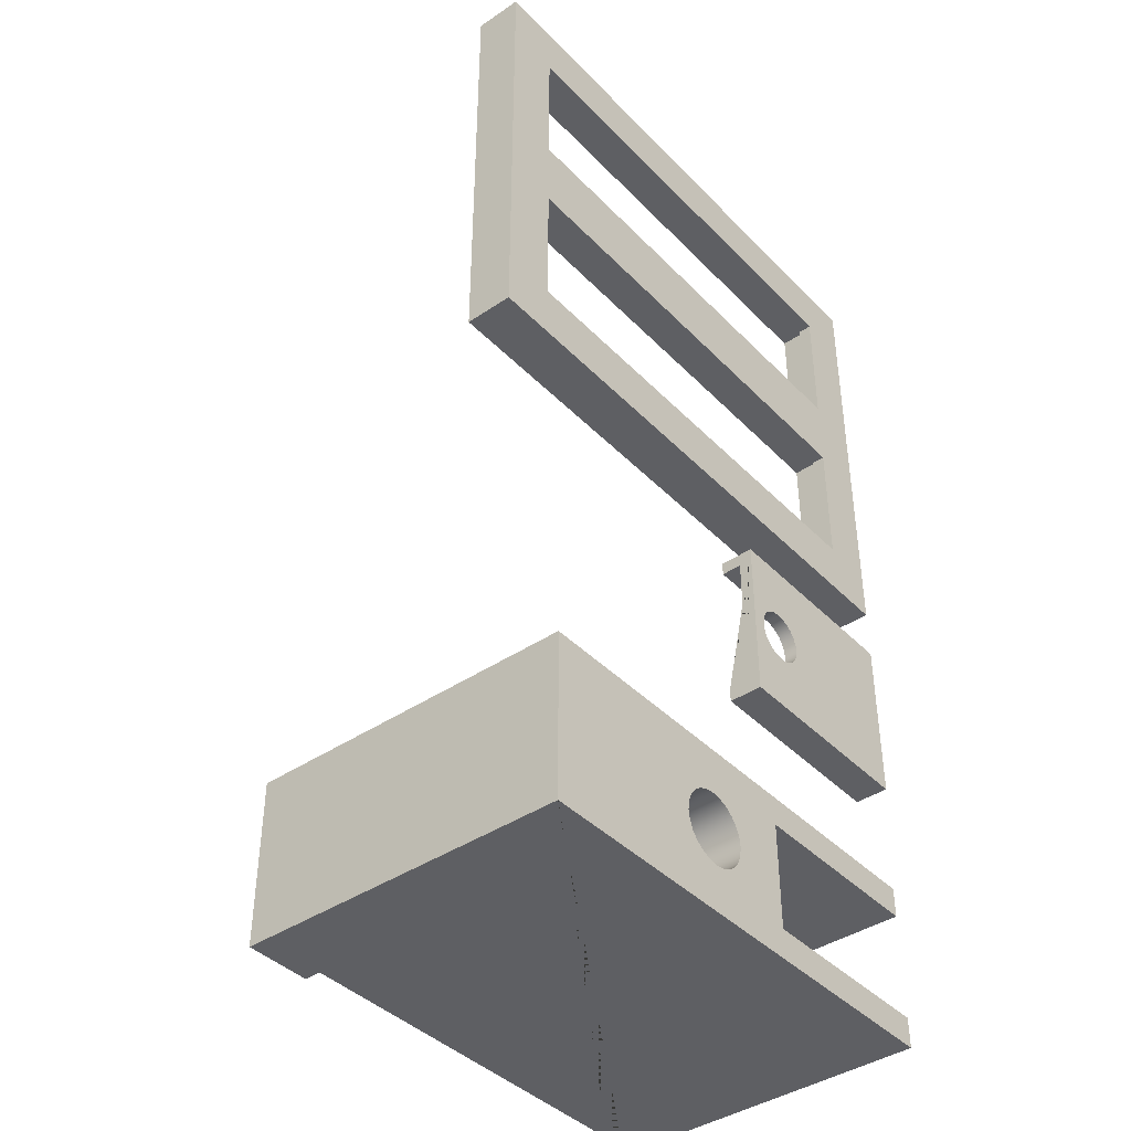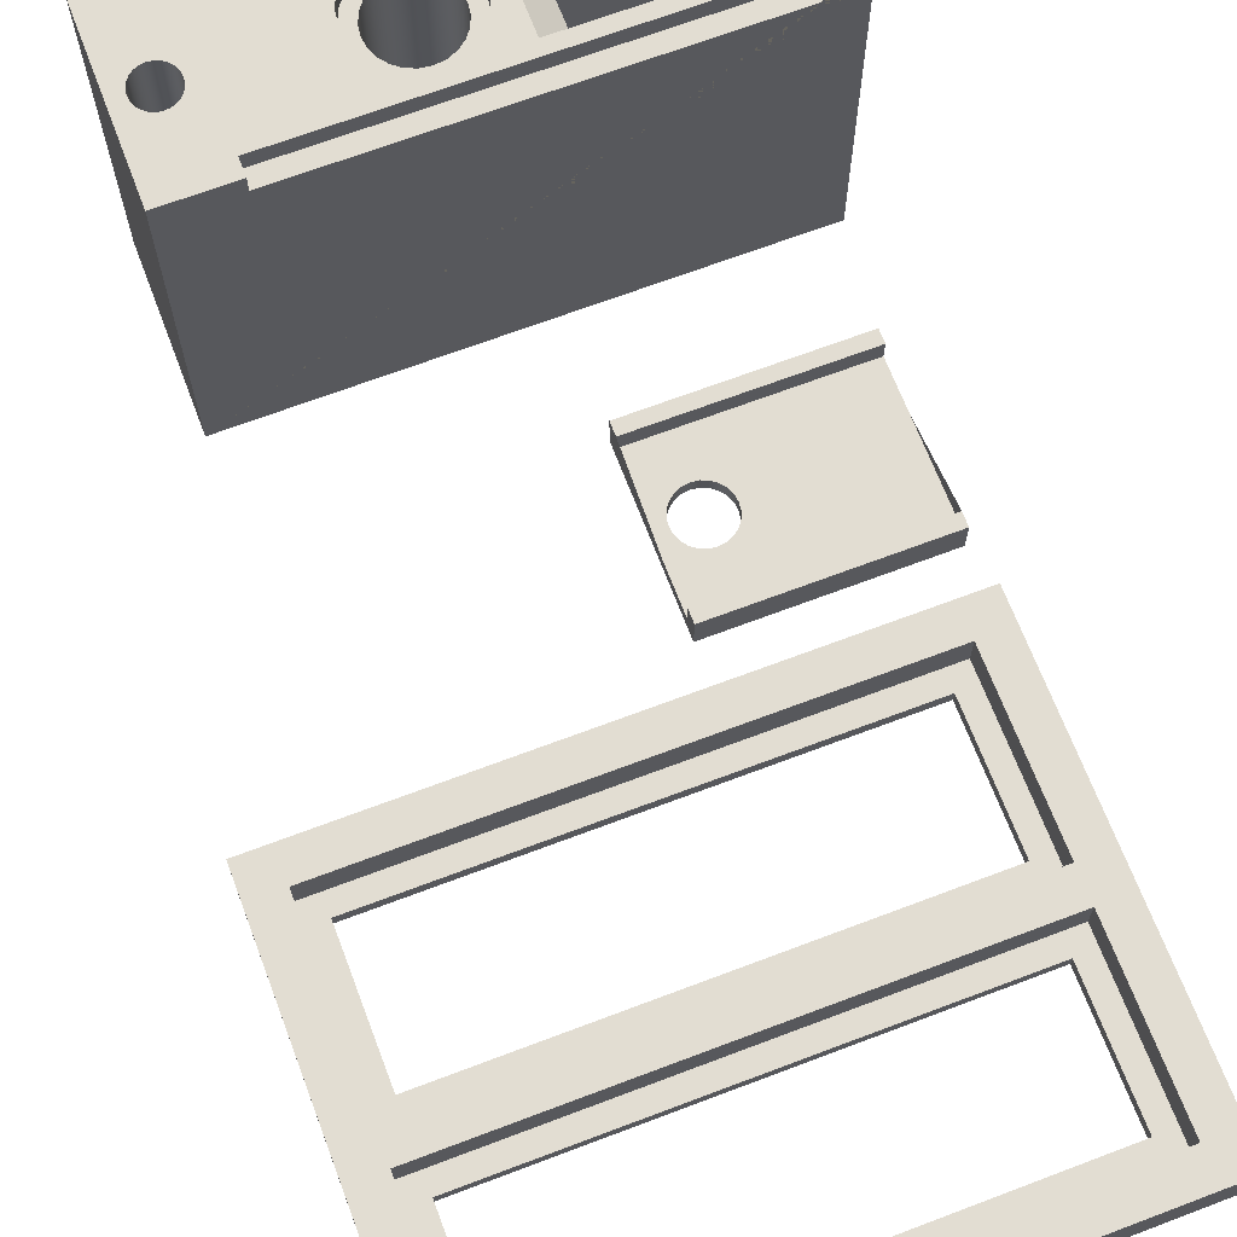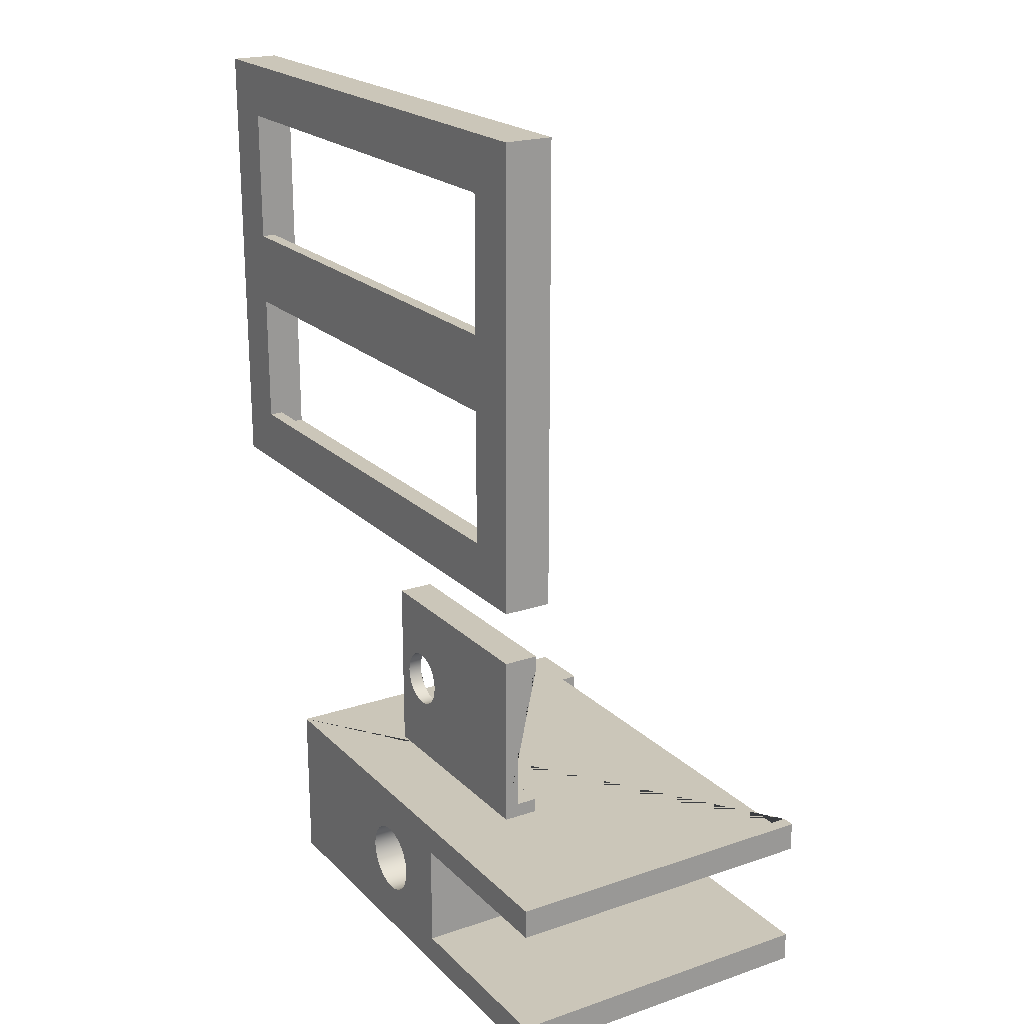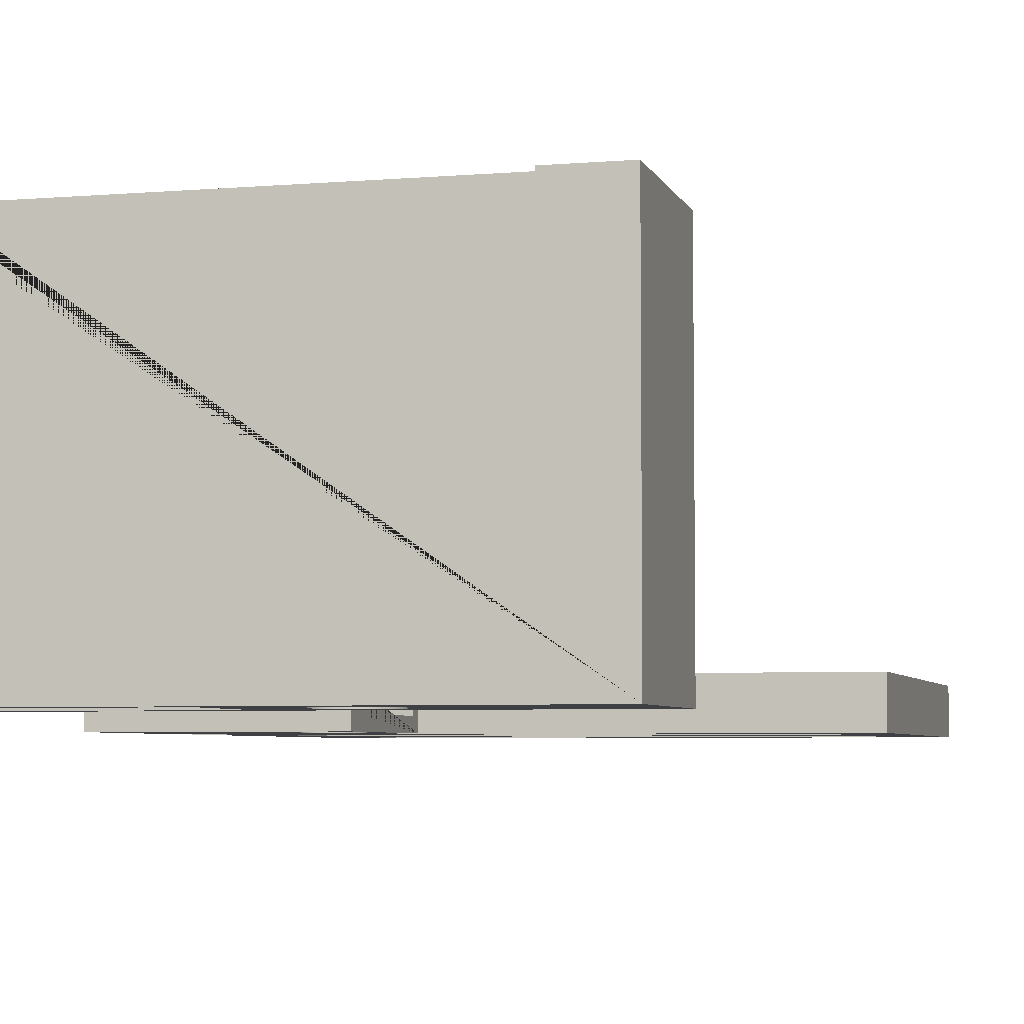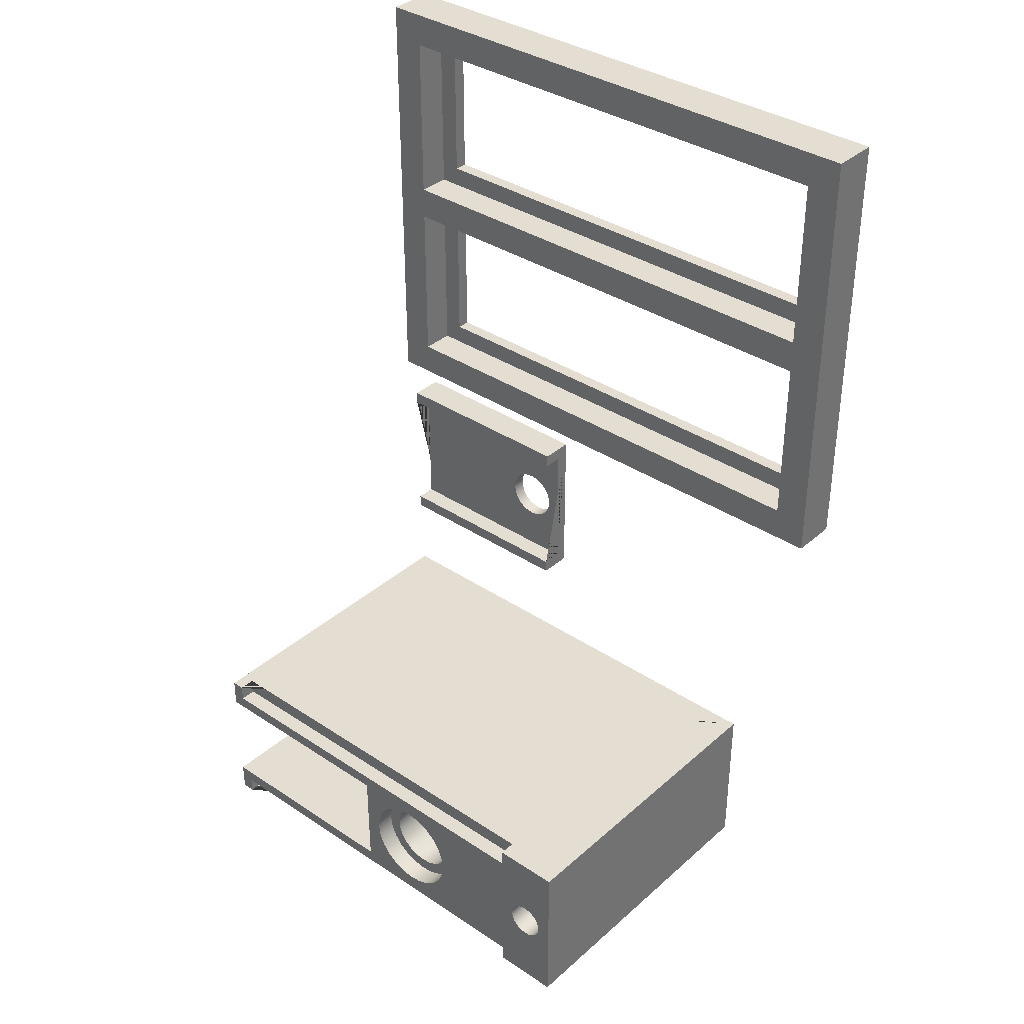
<metadata>
{"format":"obj","ext":"obj","renderer":"f3d","projection":"perspective","resolution":1024,"background":"white","views":[{"elev":-41.1,"azim":-50.6,"up":"+Z"},{"elev":68.1,"azim":-20.8,"up":"+Y"},{"elev":20.9,"azim":58.7,"up":"+Z"},{"elev":-5.0,"azim":-165.2,"up":"+Y"},{"elev":36.0,"azim":-138.9,"up":"+Z"}]}
</metadata>
<code>
g Mesh1 Component_2_1 Model
v 12.89 2 -138.9
v 41.14 2 -131.1
v 12.89 2 -113.9
f 1 2 3
v 42.47 2 -131.7
f 2 1 4
v 57.89 2 -134.4
f 4 1 5
v 86.89 2 -138.9
f 5 1 6
v 12.89 52 -138.9
v 22.89 52 -138.9
v 22.89 49.5 -138.9
v 84.89 49.5 -138.9
v 84.89 52 -138.9
v 86.89 52 -138.9
f 1 7 8 9 10 11 12 6
v 12.89 52 -113.9
f 13 7 1 3
v 15.14 52 -127.1
f 14 7 13
v 15.42 52 -127.8
f 15 7 14
f 7 15 8
v 15.88 52 -128.4
f 8 15 16
v 15.42 42 -127.8
v 15.88 42 -128.4
f 16 15 17 18
v 15.14 42 -127.1
f 15 14 19 17
v 15.04 52 -126.4
v 15.04 42 -126.4
f 14 20 21 19
f 14 13 20
v 15.14 52 -125.6
f 13 22 20
v 15.42 52 -125
f 22 13 23
v 22.89 52 -113.9
f 23 13 24
v 86.89 2 -113.9
v 86.89 52 -113.9
v 84.89 52 -113.9
v 84.89 49.5 -113.9
v 22.89 49.5 -113.9
f 3 25 26 27 28 29 24 13
v 57.89 2 -118.4
f 3 30 25
v 42.47 2 -121.1
f 30 3 31
v 41.14 2 -121.6
f 31 3 32
v 40 2 -122.5
f 32 3 33
v 39.13 2 -123.6
f 33 3 34
v 38.58 2 -125
f 34 3 35
v 38.39 2 -126.4
f 35 3 36
v 38.58 2 -127.8
f 3 37 36
v 39.13 2 -129.1
f 3 38 37
v 40 2 -130.3
f 3 39 38
f 3 2 39
v 41.14 49 -131.1
v 40 49 -130.3
f 2 40 41 39
v 42.47 49 -131.7
f 4 42 40 2
v 43.89 2 -131.9
v 43.89 49 -131.9
f 43 44 42 4
v 45.31 2 -131.7
v 45.31 49 -131.7
f 45 46 44 43
v 46.64 2 -131.1
v 46.64 49 -131.1
f 47 48 46 45
v 47.78 2 -130.3
v 47.78 49 -130.3
f 49 50 48 47
v 48.65 2 -129.1
v 48.65 49 -129.1
f 51 52 50 49
v 49.2 2 -127.8
v 49.2 49 -127.8
f 53 54 52 51
v 49.39 2 -126.4
v 49.39 49 -126.4
f 55 56 54 53
v 49.2 2 -125
v 49.2 49 -125
f 57 58 56 55
v 48.65 2 -123.6
v 48.65 49 -123.6
f 59 60 58 57
v 47.78 2 -122.5
v 47.78 49 -122.5
f 61 62 60 59
v 46.64 2 -121.6
v 46.64 49 -121.6
f 63 64 62 61
v 45.31 2 -121.1
v 45.31 49 -121.1
f 65 66 64 63
v 43.89 2 -120.9
v 43.89 49 -120.9
f 67 68 66 65
v 42.47 49 -121.1
f 31 69 68 67
v 41.14 49 -121.6
f 32 70 69 31
v 40 49 -122.5
f 33 71 70 32
v 39.13 49 -123.6
f 34 72 71 33
v 38.58 49 -125
f 35 73 72 34
v 38.39 49 -126.4
f 36 74 73 35
v 38.58 49 -127.8
f 37 75 74 36
v 39.13 49 -129.1
f 38 76 75 37
f 39 41 76 38
v 40.13 49 -132.9
f 77 76 41
f 77 75 76
v 38.58 49 -131.7
f 78 75 77
f 78 74 75
v 37.38 49 -122.6
f 78 79 74
v 37.38 49 -130.1
f 80 79 78
v 36.63 49 -124.4
f 80 81 79
v 36.63 49 -128.3
f 82 81 80
v 36.37 49 -126.4
f 81 82 83
v 36.63 52 -128.3
v 36.37 52 -126.4
f 84 85 83 82
v 22.89 52 -116.4
f 84 86 85
v 37.38 52 -130.1
f 87 86 84
v 38.58 52 -131.7
f 88 86 87
v 22.89 52 -136.4
f 89 86 88
f 89 24 86
f 8 24 89
v 20.74 52 -126.4
f 90 24 8
v 20.64 52 -125.6
f 91 24 90
v 20.36 52 -125
f 92 24 91
v 19.91 52 -124.4
f 93 24 92
v 19.32 52 -123.9
f 94 24 93
v 18.63 52 -123.6
f 95 24 94
v 17.89 52 -123.5
f 96 24 95
v 17.15 52 -123.6
f 97 24 96
v 16.47 52 -123.9
f 98 24 97
v 15.88 52 -124.4
f 99 24 98
f 23 24 99
v 15.88 42 -124.4
v 15.42 42 -125
f 23 99 100 101
v 16.47 42 -123.9
f 99 98 102 100
v 17.15 42 -123.6
f 98 97 103 102
v 17.89 42 -123.5
f 97 96 104 103
v 18.63 42 -123.6
f 96 95 105 104
v 19.32 42 -123.9
f 95 94 106 105
v 19.91 42 -124.4
f 94 93 107 106
v 20.36 42 -125
f 93 92 108 107
v 20.64 42 -125.6
f 92 91 109 108
v 20.74 42 -126.4
f 91 90 110 109
v 20.64 52 -127.1
v 20.64 42 -127.1
f 90 111 112 110
f 8 111 90
v 20.36 52 -127.8
f 8 113 111
v 19.91 52 -128.4
f 8 114 113
v 19.32 52 -128.8
f 8 115 114
v 18.63 52 -129.1
f 8 116 115
v 17.89 52 -129.2
f 8 117 116
v 17.15 52 -129.1
f 8 118 117
v 16.47 52 -128.8
f 8 119 118
f 8 16 119
v 16.47 42 -128.8
f 119 16 18 120
v 20.36 42 -127.8
v 19.91 42 -128.4
v 19.32 42 -128.8
v 18.63 42 -129.1
v 17.89 42 -129.2
v 17.15 42 -129.1
v 15.14 42 -125.6
f 106 107 108 109 110 112 121 122 123 124 125 126 120 18 17 19 21 127 101 100 102 103 104 105
f 111 113 121 112
f 113 114 122 121
f 114 115 123 122
f 115 116 124 123
f 116 117 125 124
f 117 118 126 125
f 118 119 120 126
f 20 22 127 21
f 22 23 101 127
v 22.89 49.5 -136.4
f 128 9 8 89
v 84.89 49.5 -136.4
f 128 129 10 9
v 84.89 52 -136.4
f 89 130 129 128
v 43.89 52 -133.9
f 89 131 130
v 41.95 52 -133.6
f 89 132 131
v 40.13 52 -132.9
f 89 133 132
f 89 88 133
f 133 88 78 77
f 88 87 80 78
f 87 84 82 80
v 41.95 49 -133.6
f 132 133 77 134
f 77 40 134
f 77 41 40
f 134 40 42
v 43.89 49 -133.9
f 134 42 135
f 135 42 44
v 45.84 49 -133.6
f 135 44 136
f 136 44 46
f 136 46 48
v 47.65 49 -132.9
f 136 48 137
f 137 48 50
v 49.21 49 -131.7
f 137 50 138
f 138 50 52
f 138 52 54
f 138 54 56
v 50.4 49 -130.1
f 138 56 139
v 50.4 49 -122.6
f 56 140 139
v 49.21 49 -121.1
f 56 141 140
f 58 141 56
f 60 141 58
f 62 141 60
v 47.65 49 -119.9
f 62 142 141
f 64 142 62
v 45.84 49 -119.1
f 64 143 142
f 66 143 64
f 68 143 66
v 43.89 49 -118.9
f 68 144 143
f 69 144 68
v 41.95 49 -119.1
f 69 145 144
f 70 145 69
v 40.13 49 -119.9
f 70 146 145
f 71 146 70
f 72 146 71
f 73 146 72
v 38.58 49 -121.1
f 73 147 146
f 74 147 73
f 147 74 79
v 37.38 52 -122.6
v 38.58 52 -121.1
f 148 149 147 79
f 148 86 149
v 36.63 52 -124.4
f 150 86 148
f 86 150 85
f 85 150 81 83
f 150 148 79 81
v 40.13 52 -119.9
f 149 86 151
v 41.95 52 -119.1
f 151 86 152
v 43.89 52 -118.9
f 152 86 153
v 84.89 52 -116.4
f 153 86 154
v 84.89 49.5 -116.4
v 22.89 49.5 -116.4
f 155 154 86 156
f 155 28 27 154
f 29 28 155 156
f 29 156 86 24
f 26 154 27
v 86.89 52 -118.4
f 157 154 26
v 53.89 52 -118.4
f 158 154 157
f 153 154 158
v 45.84 52 -119.1
f 153 158 159
v 47.65 52 -119.9
f 159 158 160
v 49.21 52 -121.1
f 160 158 161
v 50.4 52 -122.6
f 161 158 162
v 51.15 52 -124.4
f 162 158 163
v 51.41 52 -126.4
f 163 158 164
v 53.89 52 -134.4
f 165 164 158
v 51.15 52 -128.3
f 165 166 164
v 50.4 52 -130.1
f 165 167 166
v 49.21 52 -131.7
f 165 168 167
v 47.65 52 -132.9
f 165 169 168
v 45.84 52 -133.6
f 165 170 169
f 165 131 170
f 130 131 165
v 86.89 52 -134.4
f 130 165 171
v 57.89 47 -134.4
v 86.89 2 -134.4
f 165 172 5 173 171
v 57.89 47 -118.4
f 158 174 172 165
v 86.89 2 -118.4
f 174 158 157 175 30
f 25 175 157 26
f 25 30 175
f 172 174 30 5
f 30 55 5
f 30 57 55
f 30 59 57
f 30 61 59
f 30 63 61
f 30 65 63
f 30 67 65
f 30 31 67
f 53 5 55
f 51 5 53
f 49 5 51
f 47 5 49
f 45 5 47
f 43 5 45
f 4 5 43
f 5 6 173
f 171 173 6 12
f 11 171 12
f 130 171 11
f 10 129 130 11
f 170 131 135 136
f 131 132 134 135
f 169 170 136 137
f 168 169 137 138
f 167 168 138 139
v 51.15 49 -128.3
f 166 167 139 176
f 139 140 176
v 51.15 49 -124.4
f 176 140 177
f 162 163 177 140
v 51.41 49 -126.4
f 163 164 178 177
f 164 166 176 178
f 176 177 178
f 161 162 140 141
f 160 161 141 142
f 159 160 142 143
f 153 159 143 144
f 152 153 144 145
f 151 152 145 146
f 149 151 146 147
g Mesh2 Component_3_1 Model
v 84.6 5 -96.9
v 53.6 5 -96.9
v 53.6 2 -96.9
v 84.6 2 -96.9
f 179 180 181 182
v 53.6 5 -98.9
v 84.6 5 -98.9
f 183 180 179 184
v 53.6 2.052e-13 -73.9
v 53.6 5 -73.9
v 53.6 5 -75.9
v 53.6 2 -75.9
v 53.6 2.037e-13 -98.9
f 185 186 187 188 181 180 183 189
v 84.6 2.016e-13 -73.9
v 84.6 5 -73.9
f 190 191 186 185
v 84.6 1.889e-13 -98.9
v 84.6 2 -75.9
v 84.6 5 -75.9
f 192 184 179 182 193 194 191 190
f 189 183 184 192
v 58.56 2.037e-13 -90.26
f 192 195 189
v 59.6 2.03e-13 -90.39
f 196 195 192
v 59.6 2 -90.39
v 58.56 2 -90.26
f 197 198 195 196
f 197 182 198
v 60.64 2 -90.26
f 199 182 197
v 61.6 2 -89.86
f 200 182 199
v 62.43 2 -89.22
f 201 182 200
v 63.06 2 -88.39
f 202 182 201
v 63.46 2 -87.43
f 203 182 202
v 63.6 2 -86.39
f 204 182 203
f 182 204 193
v 63.46 2 -85.36
f 204 205 193
v 63.6 2.03e-13 -86.39
v 63.46 2.037e-13 -85.36
f 205 204 206 207
v 63.46 2.03e-13 -87.43
f 204 203 208 206
v 63.06 2.03e-13 -88.39
f 203 202 209 208
v 62.43 2.03e-13 -89.22
f 202 201 210 209
v 61.6 2.03e-13 -89.86
f 201 200 211 210
v 60.64 2.03e-13 -90.26
f 200 199 212 211
f 199 197 196 212
f 212 196 192
f 211 212 192
f 210 211 192
f 209 210 192
f 208 209 192
f 206 208 192
f 190 206 192
f 206 190 207
v 63.06 2.044e-13 -84.39
f 207 190 213
v 62.43 2.044e-13 -83.56
f 213 190 214
v 61.6 2.044e-13 -82.93
f 214 190 215
v 60.64 2.052e-13 -82.53
f 215 190 216
v 59.6 2.059e-13 -82.39
f 216 190 217
v 58.56 2.059e-13 -82.53
f 217 190 218
f 190 185 218
v 57.6 2.059e-13 -82.93
f 218 185 219
v 56.77 2.059e-13 -83.56
f 219 185 220
v 56.14 2.059e-13 -84.39
f 220 185 221
v 55.74 2.059e-13 -85.36
f 221 185 222
f 189 222 185
v 55.6 2.059e-13 -86.39
f 223 222 189
v 55.6 2 -86.39
v 55.74 2 -85.36
f 224 225 222 223
f 224 181 225
v 55.74 2 -87.43
f 224 226 181
v 55.74 2.052e-13 -87.43
f 226 224 223 227
f 223 189 227
v 56.14 2.044e-13 -88.39
f 227 189 228
v 56.77 2.044e-13 -89.22
f 228 189 229
v 57.6 2.044e-13 -89.86
f 229 189 230
f 230 189 195
v 57.6 2 -89.86
f 198 231 230 195
f 198 181 231
f 182 181 198
v 56.77 2 -89.22
f 231 181 232
v 56.14 2 -88.39
f 232 181 233
f 233 181 226
f 233 226 227 228
f 232 233 228 229
f 231 232 229 230
f 181 188 225
v 56.14 2 -84.39
f 225 188 234
v 56.77 2 -83.56
f 234 188 235
v 57.6 2 -82.93
f 235 188 236
v 58.56 2 -82.53
f 236 188 237
f 193 237 188
v 59.6 2 -82.39
f 238 237 193
f 237 238 217 218
v 60.64 2 -82.53
f 238 239 216 217
f 239 238 193
v 61.6 2 -82.93
f 240 239 193
f 239 240 215 216
v 62.43 2 -83.56
f 240 241 214 215
f 241 240 193
v 63.06 2 -84.39
f 242 241 193
f 241 242 213 214
f 242 205 207 213
f 205 242 193
f 236 237 218 219
f 235 236 219 220
f 234 235 220 221
f 225 234 221 222
f 187 194 193 188
f 191 194 187 186
g Mesh3 Model
v 79.6 7 -30.6
v 5 7 -30.6
v 5 2 -30.6
v 79.6 2 -30.6
f 243 244 245 246
v 79.6 7 -35.6
f 247 244 243
v 5 7 -35.6
f 248 244 247
v 5 7 -5
f 244 248 249
v 2.82e-15 7 -0
f 250 249 248
v 84.6 7 -0
f 249 250 251
v 2.82e-15 0 -0
v 84.6 0 -0
f 252 253 251 250
v 8 0 -8
f 252 254 253
v 8 0 -38.6
f 254 252 255
v 8 0 -58.2
f 255 252 256
v 0 0 -66.2
f 257 256 252
v 84.6 0 -66.2
f 256 257 258
v 0 7 -66.2
v 84.6 7 -66.2
f 258 257 259 260
f 257 252 250 259
v 5 7 -61.2
f 261 259 250
f 259 261 260
v 79.6 7 -61.2
f 260 261 262
v 5 2 -61.2
v 79.6 2 -61.2
f 262 261 263 264
v 5 2 -35.6
f 261 248 265 263
f 261 250 248
v 79.6 2 -35.6
f 248 247 266 265
f 247 262 264 266
f 247 251 262
f 243 251 247
v 79.6 7 -5
f 267 251 243
f 249 251 267
v 79.6 2 -5
v 5 2 -5
f 249 267 268 269
f 267 243 246 268
v 76.6 2 -27.6
f 246 270 268
v 8 2 -27.6
f 246 271 270
f 245 271 246
v 8 2 -8
f 271 245 272
f 269 272 245
f 272 269 268
v 76.6 2 -8
f 272 268 273
f 273 268 270
v 76.6 0 -27.6
v 76.6 0 -8
f 274 275 273 270
f 274 258 275
v 76.6 0 -38.6
f 276 258 274
v 76.6 0 -58.2
f 277 258 276
f 256 258 277
v 76.6 2 -58.2
v 8 2 -58.2
f 256 277 278 279
v 76.6 2 -38.6
f 277 276 280 278
v 8 2 -38.6
f 276 255 281 280
v 8 0 -27.6
f 276 282 255
f 282 276 274
f 282 274 270 271
f 254 282 271 272
f 254 255 282
f 275 254 272 273
f 253 254 275
f 253 275 258
f 258 260 251 253
f 260 262 251
f 255 256 279 281
f 279 263 281
f 263 279 264
f 264 279 278
f 264 278 266
f 280 266 278
f 281 266 280
f 281 265 266
f 265 281 263
f 244 249 269 245

</code>
